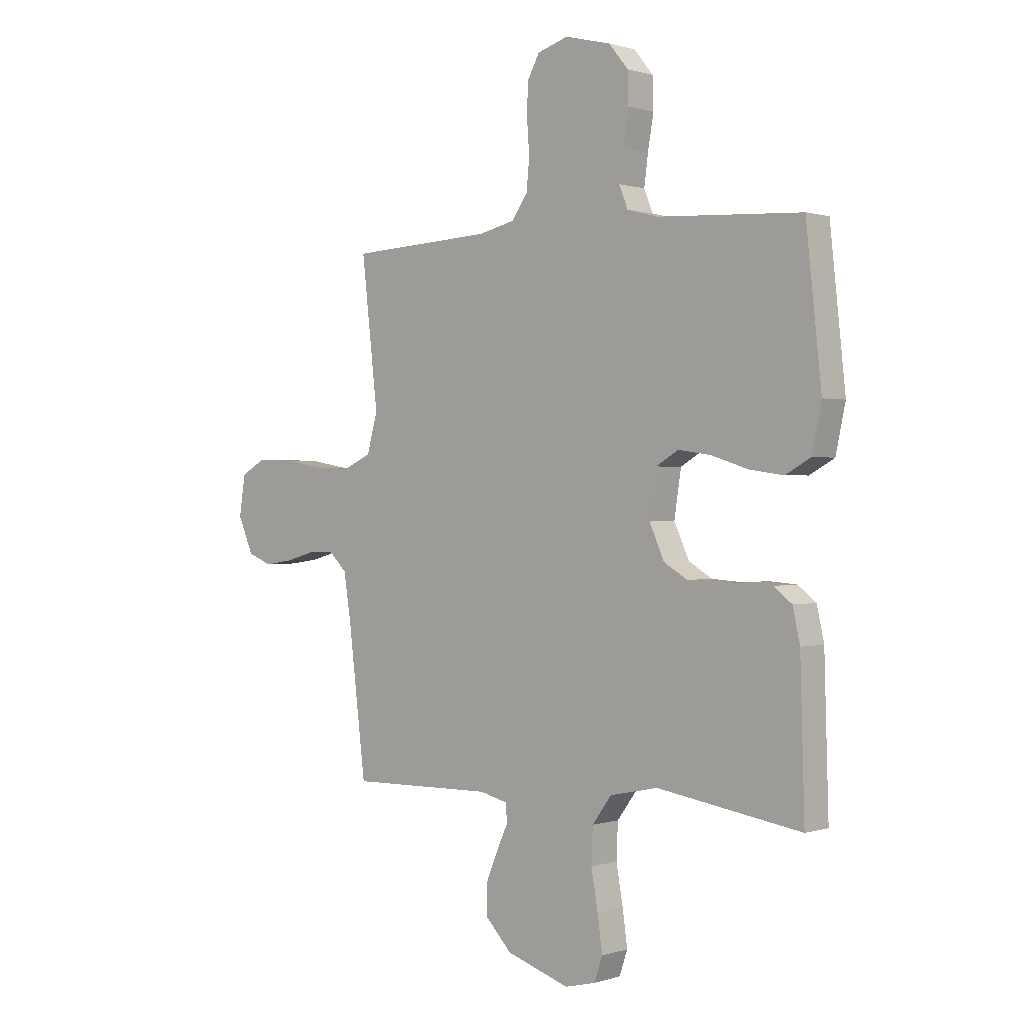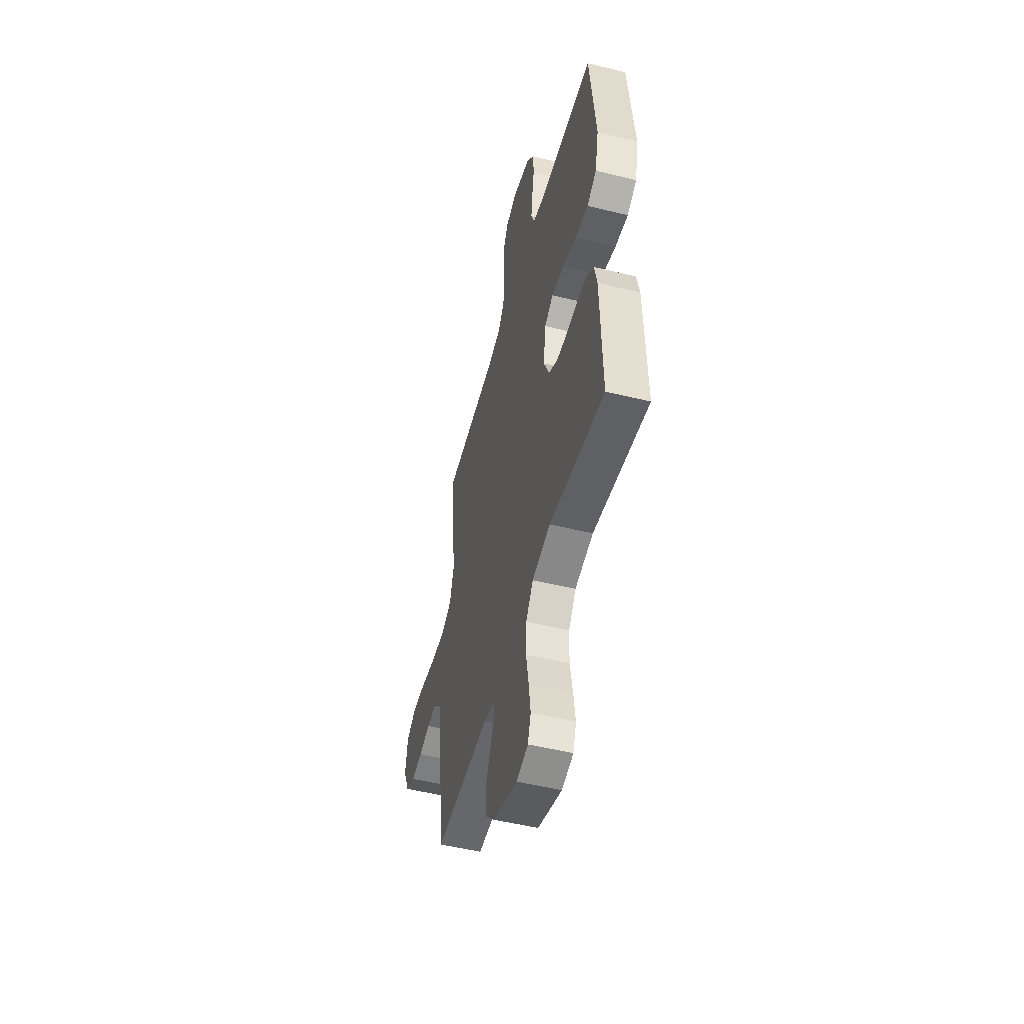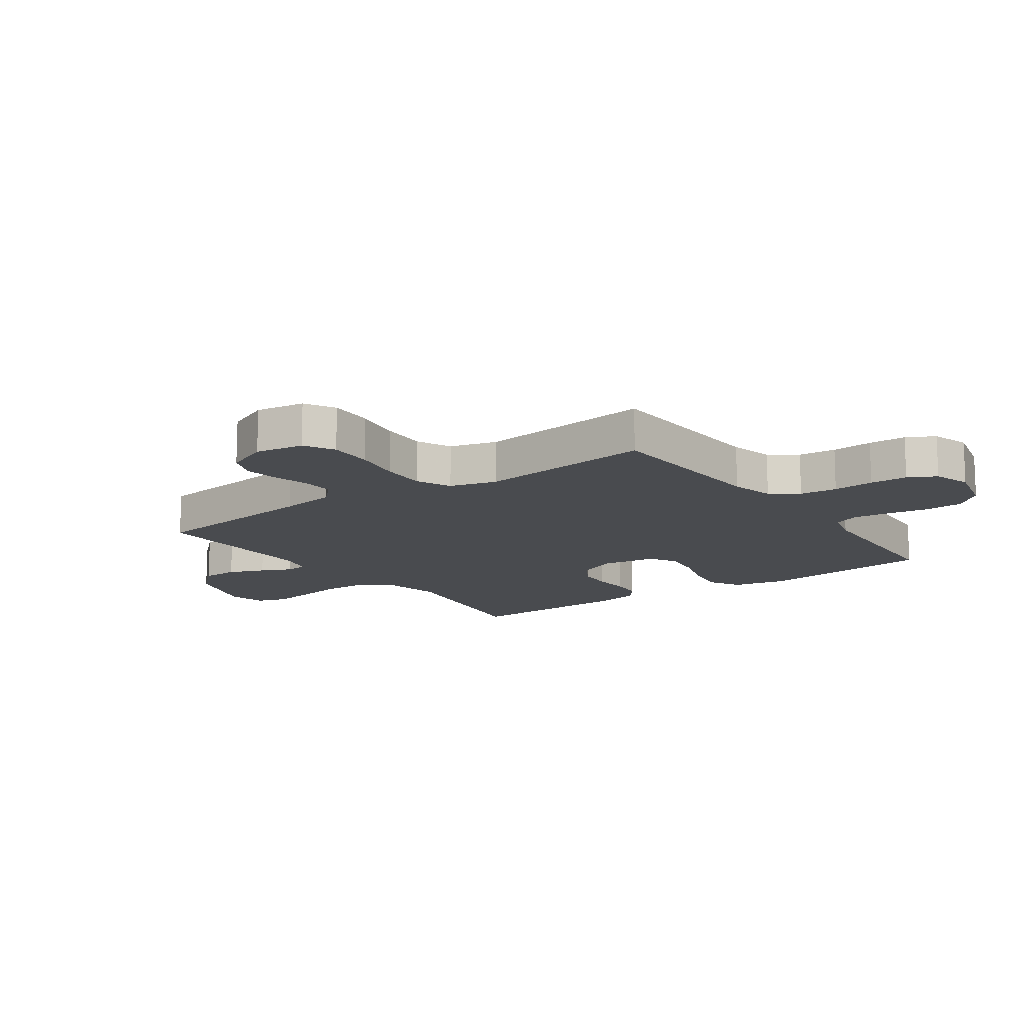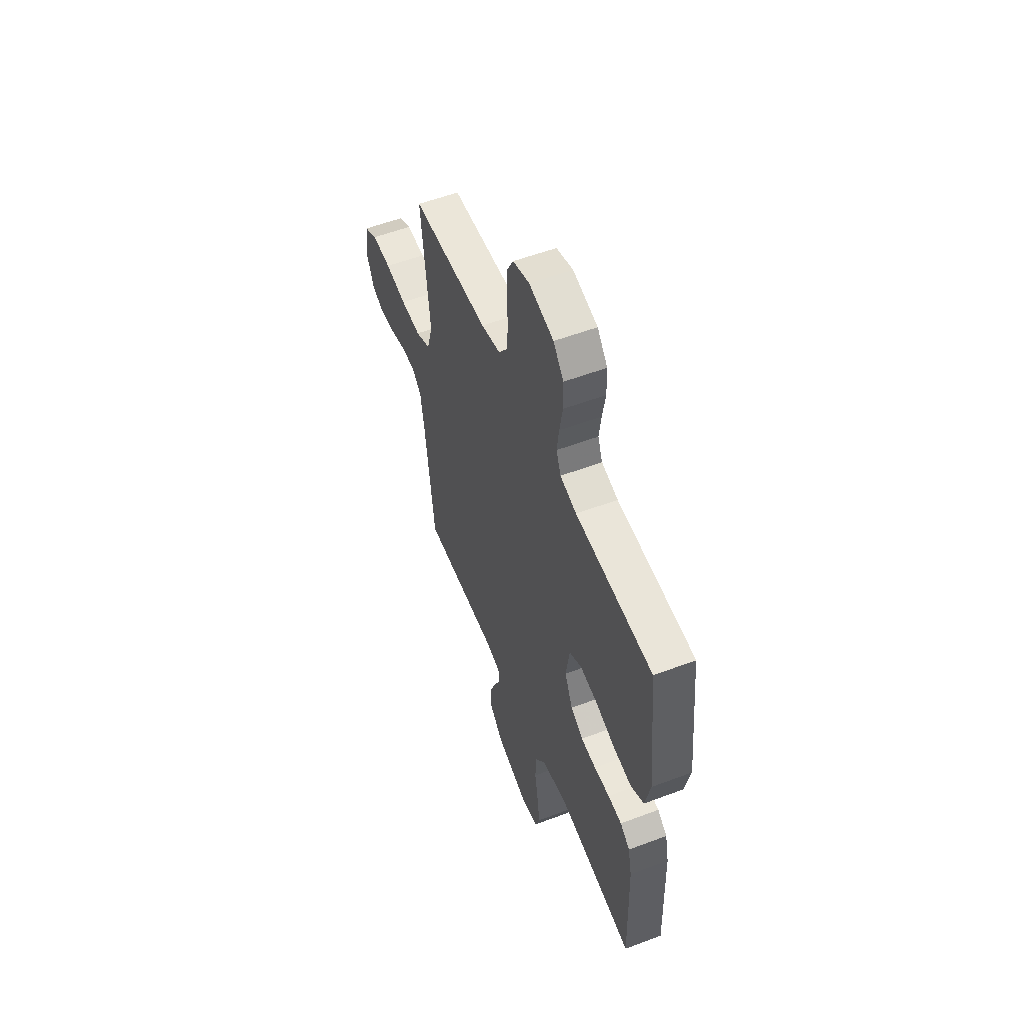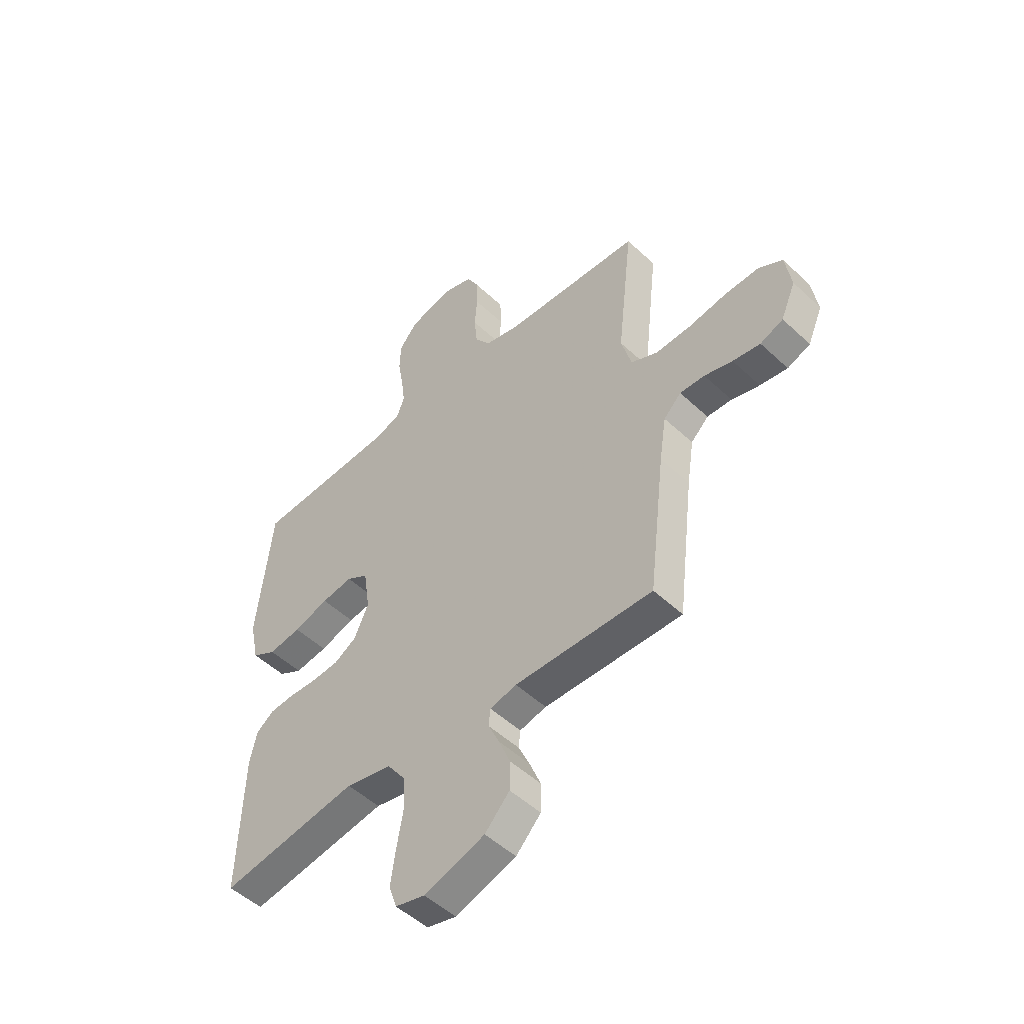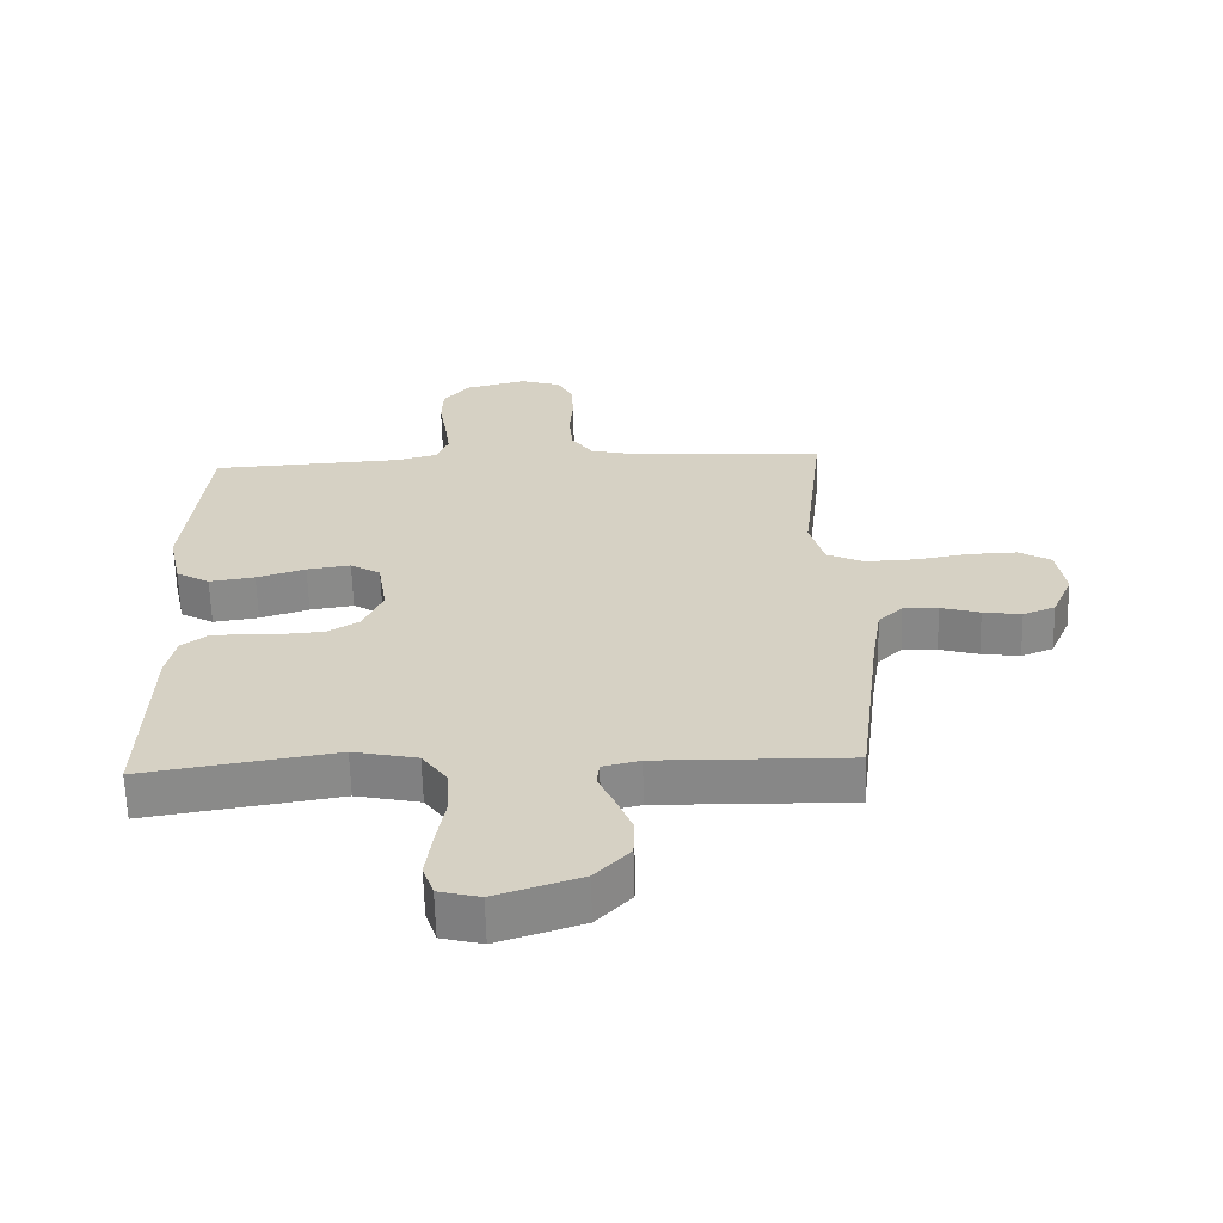
<metadata>
{"format":"obj","ext":"obj","renderer":"f3d","projection":"perspective","resolution":1024,"background":"white","views":[{"elev":0.6,"azim":41.1,"up":"+Z"},{"elev":-50.9,"azim":75.0,"up":"+Z"},{"elev":-13.7,"azim":-54.5,"up":"+Y"},{"elev":55.8,"azim":68.4,"up":"+Z"},{"elev":-50.4,"azim":-135.7,"up":"+Z"},{"elev":-62.7,"azim":-178.5,"up":"+Z"}]}
</metadata>
<code>
v 0.5 0.07 0.5
v 0.532 0.07 0.2
v 0.512 0.07 0.106
v 0.46 0.07 0.077
v 0.389 0.07 0.087
v 0.313 0.07 0.111
v 0.245 0.07 0.121
v 0.198 0.07 0.093
v 0.184 0.07 0
v 0.215 0.07 -0.069
v 0.264 0.07 -0.098
v 0.323 0.07 -0.102
v 0.384 0.07 -0.099
v 0.438 0.07 -0.103
v 0.476 0.07 -0.132
v 0.491 0.07 -0.2
v 0.5 0.07 -0.5
v 0.2 0.07 -0.453
v 0.1 0.07 -0.474
v 0.06 0.07 -0.529
v 0.057 0.07 -0.602
v 0.071 0.07 -0.682
v 0.081 0.07 -0.754
v 0.064 0.07 -0.804
v 0 0.07 -0.82
v -0.132 0.07 -0.777
v -0.186 0.07 -0.72
v -0.187 0.07 -0.658
v -0.162 0.07 -0.597
v -0.138 0.07 -0.545
v -0.142 0.07 -0.508
v -0.2 0.07 -0.494
v -0.5 0.07 -0.5
v -0.536 0.07 -0.2
v -0.551 0.07 -0.103
v -0.589 0.07 -0.066
v -0.643 0.07 -0.068
v -0.704 0.07 -0.085
v -0.764 0.07 -0.094
v -0.814 0.07 -0.074
v -0.846 0.07 0
v -0.833 0.07 0.083
v -0.782 0.07 0.112
v -0.707 0.07 0.11
v -0.624 0.07 0.096
v -0.546 0.07 0.093
v -0.488 0.07 0.12
v -0.466 0.07 0.2
v -0.5 0.07 0.5
v -0.2 0.07 0.516
v -0.125 0.07 0.534
v -0.092 0.07 0.581
v -0.086 0.07 0.645
v -0.091 0.07 0.715
v -0.089 0.07 0.779
v -0.064 0.07 0.826
v 0 0.07 0.846
v 0.096 0.07 0.822
v 0.136 0.07 0.773
v 0.138 0.07 0.709
v 0.126 0.07 0.64
v 0.118 0.07 0.578
v 0.136 0.07 0.533
v 0.2 0.07 0.516
v 0.5 0 0.5
v 0.532 0 0.2
v 0.512 0 0.106
v 0.46 0 0.077
v 0.389 0 0.087
v 0.313 0 0.111
v 0.245 0 0.121
v 0.198 0 0.093
v 0.184 0 0
v 0.215 0 -0.069
v 0.264 0 -0.098
v 0.323 0 -0.102
v 0.384 0 -0.099
v 0.438 0 -0.103
v 0.476 0 -0.132
v 0.491 0 -0.2
v 0.5 0 -0.5
v 0.2 0 -0.453
v 0.1 0 -0.474
v 0.06 0 -0.529
v 0.057 0 -0.602
v 0.071 0 -0.682
v 0.081 0 -0.754
v 0.064 0 -0.804
v 0 0 -0.82
v -0.132 0 -0.777
v -0.186 0 -0.72
v -0.187 0 -0.658
v -0.162 0 -0.597
v -0.138 0 -0.545
v -0.142 0 -0.508
v -0.2 0 -0.494
v -0.5 0 -0.5
v -0.536 0 -0.2
v -0.551 0 -0.103
v -0.589 0 -0.066
v -0.643 0 -0.068
v -0.704 0 -0.085
v -0.764 0 -0.094
v -0.814 0 -0.074
v -0.846 0 0
v -0.833 0 0.083
v -0.782 0 0.112
v -0.707 0 0.11
v -0.624 0 0.096
v -0.546 0 0.093
v -0.488 0 0.12
v -0.466 0 0.2
v -0.5 0 0.5
v -0.2 0 0.516
v -0.125 0 0.534
v -0.092 0 0.581
v -0.086 0 0.645
v -0.091 0 0.715
v -0.089 0 0.779
v -0.064 0 0.826
v 0 0 0.846
v 0.096 0 0.822
v 0.136 0 0.773
v 0.138 0 0.709
v 0.126 0 0.64
v 0.118 0 0.578
v 0.136 0 0.533
v 0.2 0 0.516
f 58 59 60 61
f 58 61 62
f 57 58 62
f 56 57 62 63
f 53 54 55 56
f 52 53 56 63
f 48 49 50
f 47 48 50 51
f 42 43 44 45
f 42 45 46
f 41 42 46
f 40 41 46
f 37 38 39 40
f 36 37 40 46
f 35 36 46 47
f 32 33 34
f 31 32 34 35
f 27 28 29 30
f 25 26 27 30
f 25 30 31
f 24 25 31
f 21 22 23 24
f 21 24 31
f 20 21 31 35
f 15 16 17 18
f 15 18 19
f 12 13 14 15
f 11 12 15 19
f 10 11 19 20
f 3 4 5 6
f 3 6 7
f 64 1 2 3
f 64 3 7
f 51 52 63 64
f 51 64 7 8
f 47 51 8 9
f 20 35 47
f 9 10 20 47
f 125 124 123 122
f 126 125 122
f 126 122 121
f 127 126 121 120
f 120 119 118 117
f 127 120 117 116
f 114 113 112
f 115 114 112 111
f 109 108 107 106
f 110 109 106
f 110 106 105
f 110 105 104
f 104 103 102 101
f 110 104 101 100
f 111 110 100 99
f 98 97 96
f 99 98 96 95
f 94 93 92 91
f 94 91 90 89
f 95 94 89
f 95 89 88
f 88 87 86 85
f 95 88 85
f 99 95 85 84
f 82 81 80 79
f 83 82 79
f 79 78 77 76
f 83 79 76 75
f 84 83 75 74
f 70 69 68 67
f 71 70 67
f 67 66 65 128
f 71 67 128
f 128 127 116 115
f 72 71 128 115
f 73 72 115 111
f 111 99 84
f 111 84 74 73
f 1 65 66 2
f 2 66 67 3
f 3 67 68 4
f 4 68 69 5
f 5 69 70 6
f 6 70 71 7
f 7 71 72 8
f 8 72 73 9
f 9 73 74 10
f 10 74 75 11
f 11 75 76 12
f 12 76 77 13
f 13 77 78 14
f 14 78 79 15
f 15 79 80 16
f 16 80 81 17
f 17 81 82 18
f 18 82 83 19
f 19 83 84 20
f 20 84 85 21
f 21 85 86 22
f 22 86 87 23
f 23 87 88 24
f 24 88 89 25
f 25 89 90 26
f 26 90 91 27
f 27 91 92 28
f 28 92 93 29
f 29 93 94 30
f 30 94 95 31
f 31 95 96 32
f 32 96 97 33
f 33 97 98 34
f 34 98 99 35
f 35 99 100 36
f 36 100 101 37
f 37 101 102 38
f 38 102 103 39
f 39 103 104 40
f 40 104 105 41
f 41 105 106 42
f 42 106 107 43
f 43 107 108 44
f 44 108 109 45
f 45 109 110 46
f 46 110 111 47
f 47 111 112 48
f 48 112 113 49
f 49 113 114 50
f 50 114 115 51
f 51 115 116 52
f 52 116 117 53
f 53 117 118 54
f 54 118 119 55
f 55 119 120 56
f 56 120 121 57
f 57 121 122 58
f 58 122 123 59
f 59 123 124 60
f 60 124 125 61
f 61 125 126 62
f 62 126 127 63
f 63 127 128 64
f 64 128 65 1

</code>
